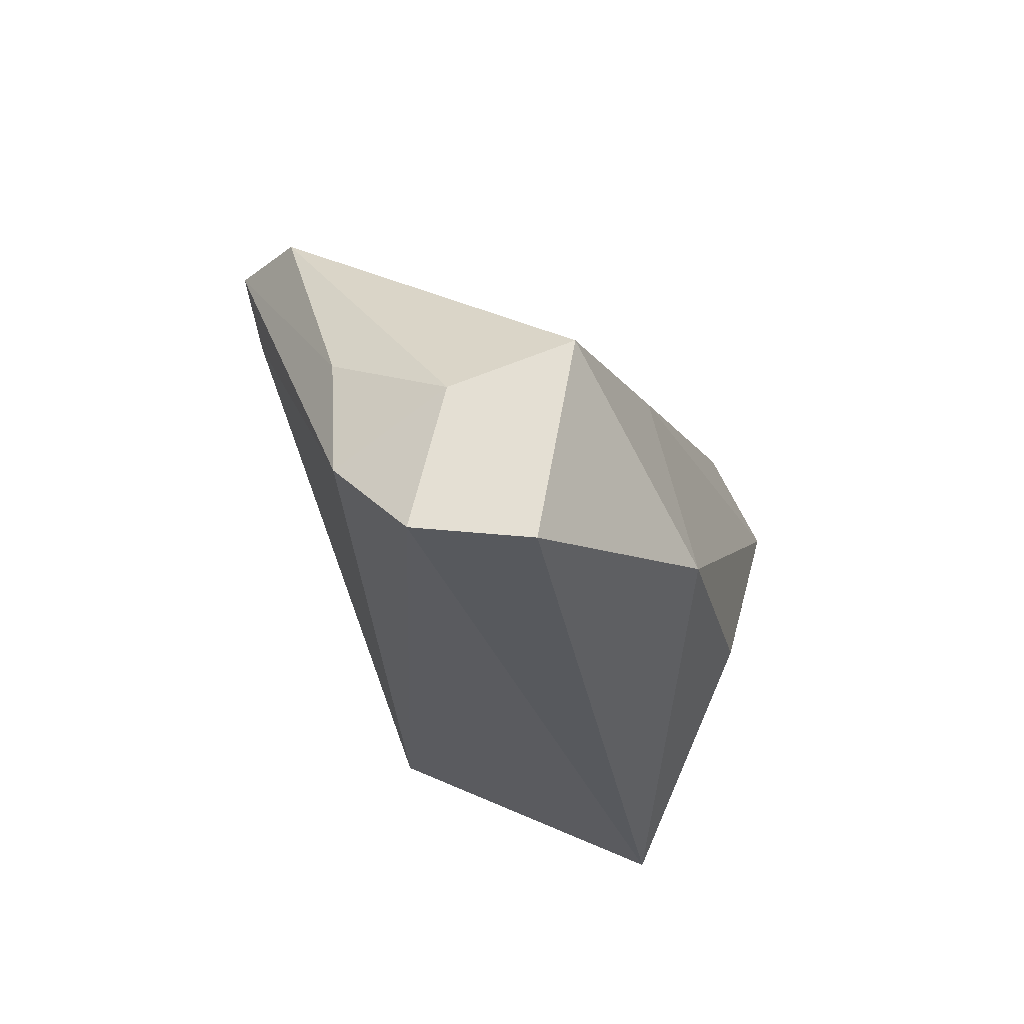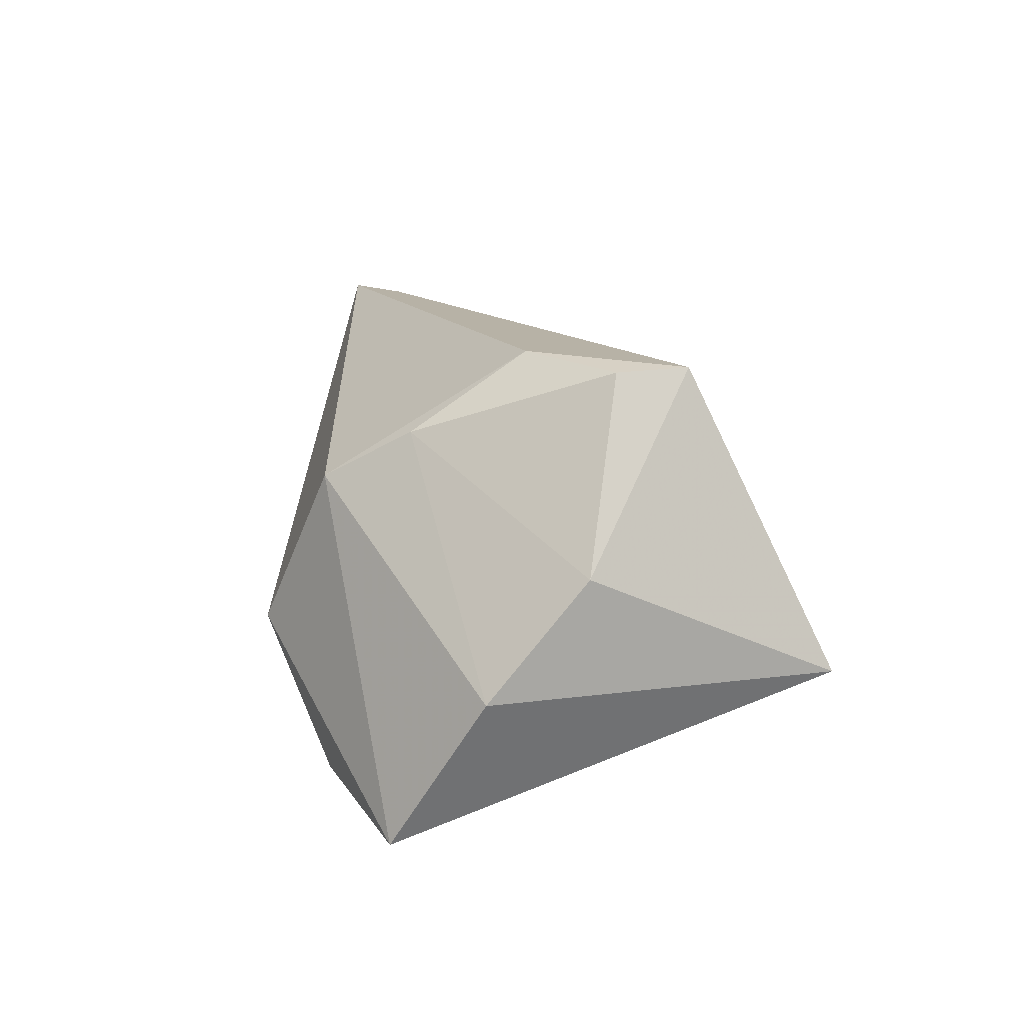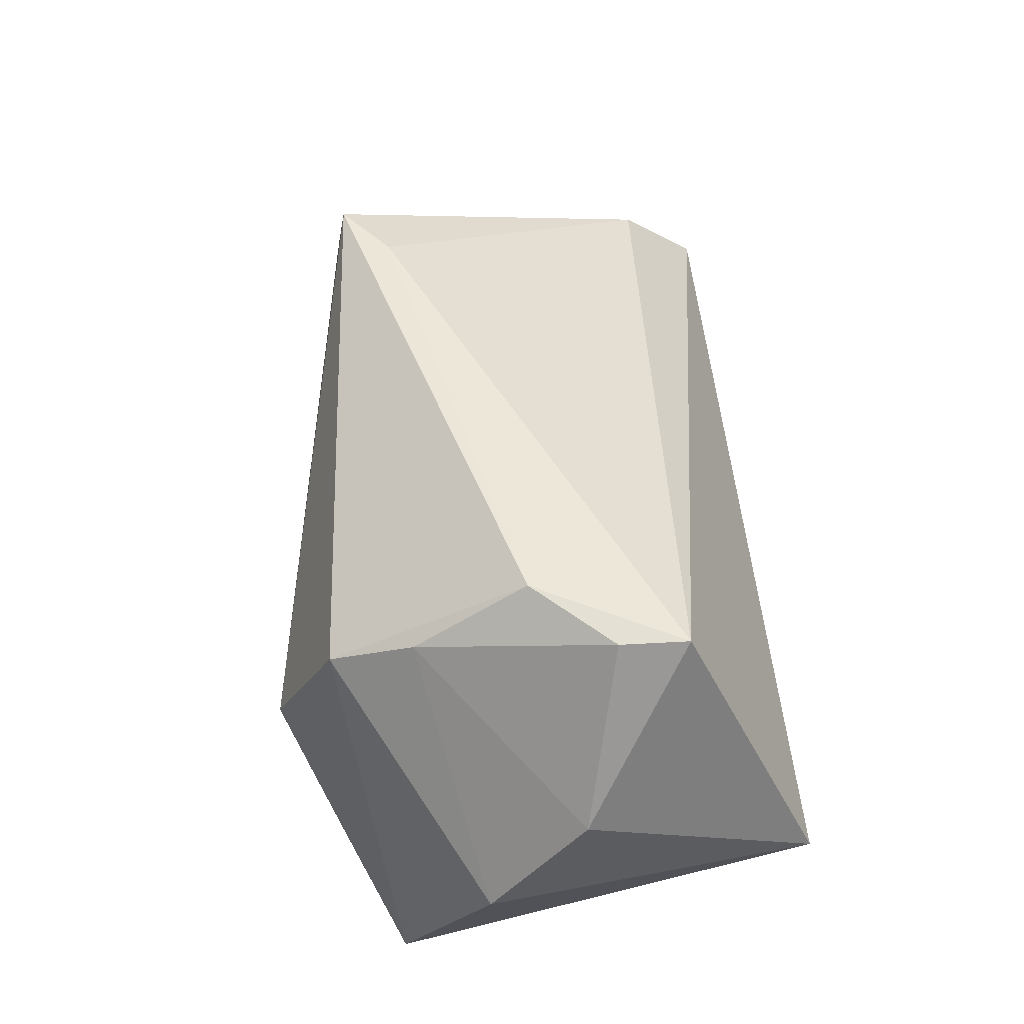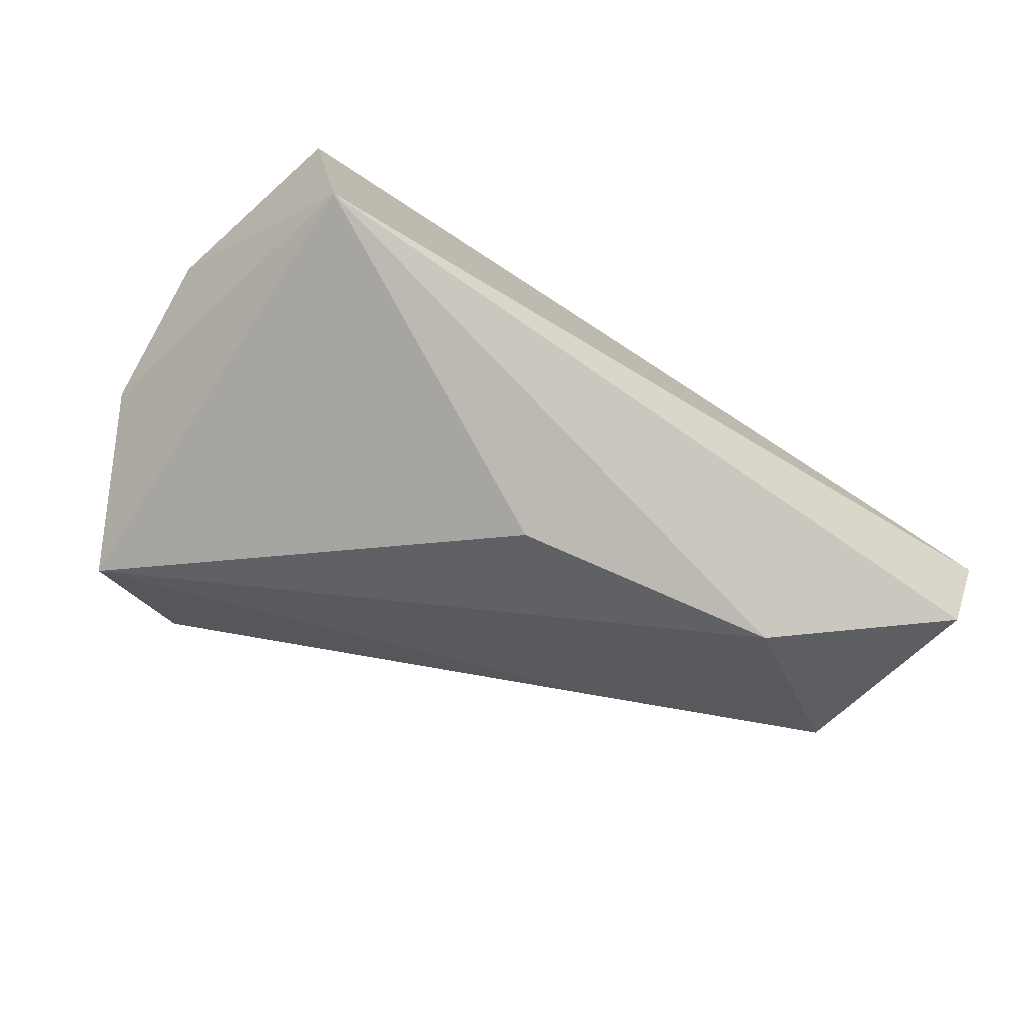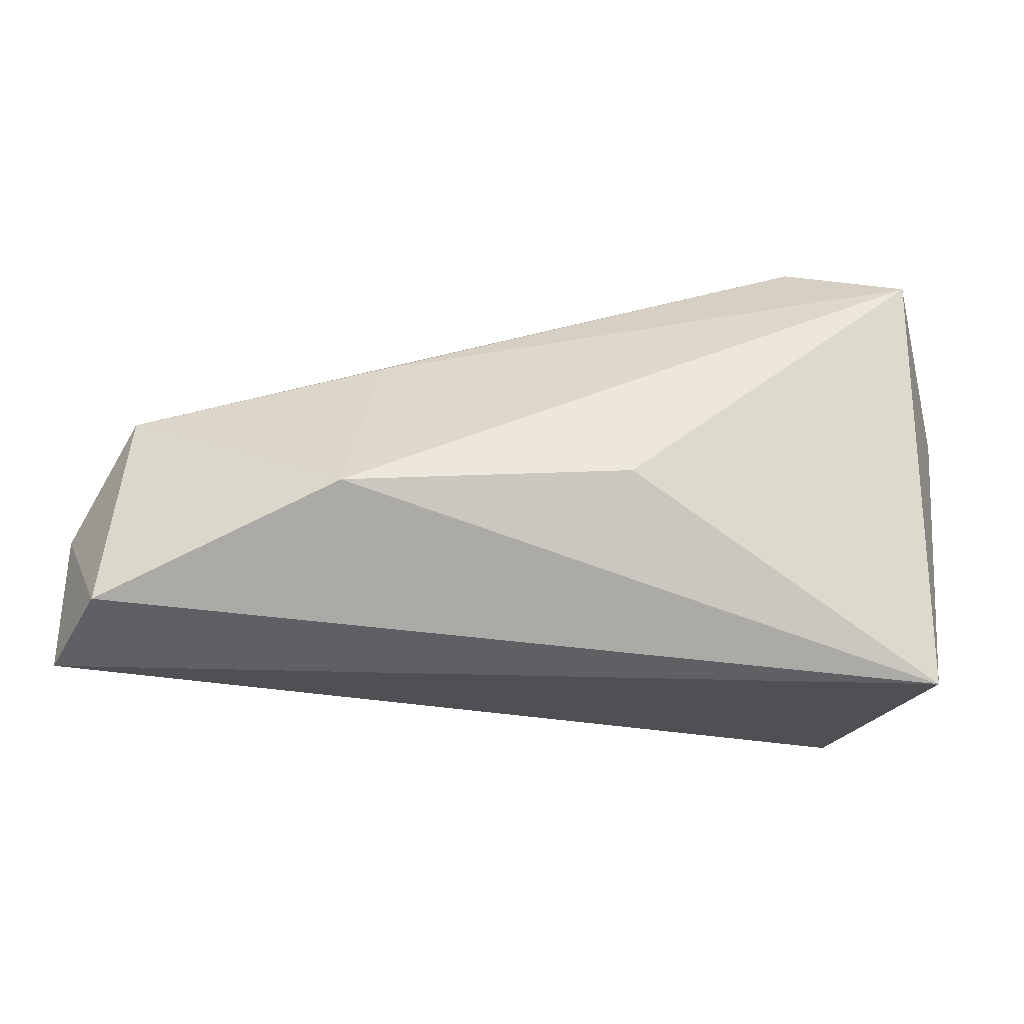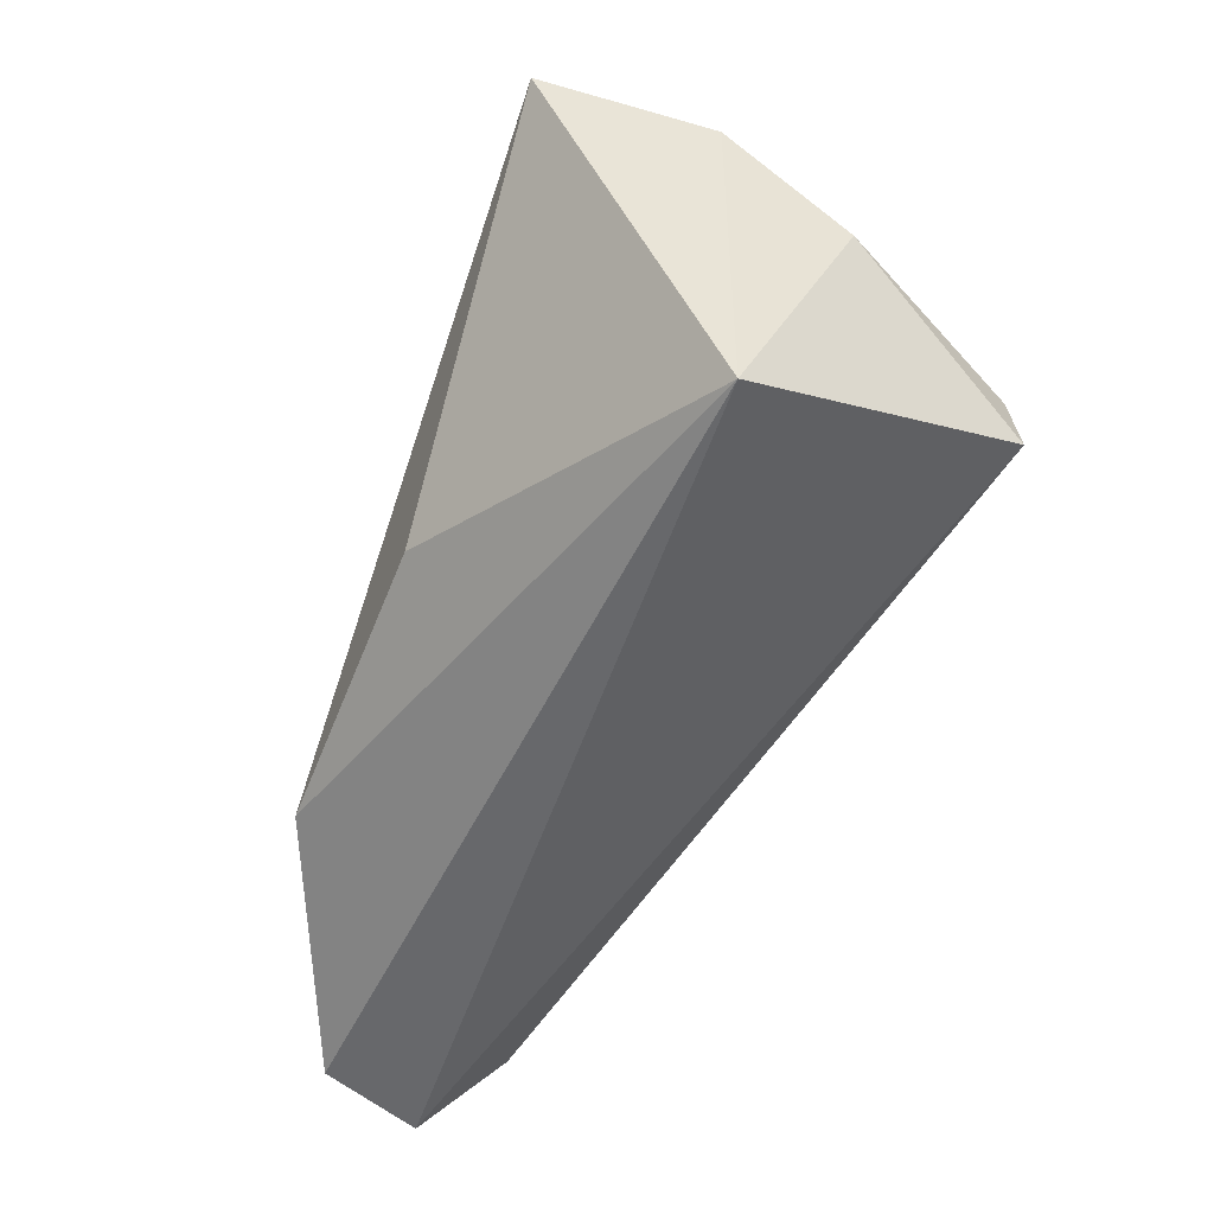
<metadata>
{"format":"obj","ext":"obj","renderer":"f3d","projection":"perspective","resolution":1024,"background":"white","views":[{"elev":-29.3,"azim":103.6,"up":"+Y"},{"elev":13.1,"azim":-94.6,"up":"+Z"},{"elev":47.8,"azim":-94.9,"up":"+Z"},{"elev":-46.2,"azim":-38.3,"up":"+Z"},{"elev":-44.3,"azim":175.5,"up":"+Y"},{"elev":-52.4,"azim":-111.0,"up":"+Y"}]}
</metadata>
<code>
v 0.03802 0.02504 0.02968
v -0.02233 0.03755 -0.005814
v 0.02782 -0.02049 -0.02793
v 0.05896 -0.01936 0.008435
v -0.04187 -0.004724 0.02831
v -0.04256 -0.01315 0.02895
v 0.05721 -0.02998 -0.01461
v 0.0568 -0.003798 0.009942
v -0.04888 -0.02998 -0.006668
v -0.02995 0.02972 0.0141
v -0.03194 0.0298 -0.02311
v 0.03834 0.02597 0.02458
v 0.03046 0.01896 0.02951
v 0.02381 0.006447 -0.02199
v -0.03363 0.01922 0.02006
v -0.05317 0.01144 -0.008455
v 0.05502 -0.003527 -0.01874
v 0.06291 -0.01288 -0.005761
v -0.007919 -0.01512 -0.02701
v -0.04674 0.02264 -0.02781
v 0.06278 -0.02998 -0.001533
v -0.03308 0.005156 0.02968
v 0.04617 0.02305 0.02023
v -0.05258 -0.0005473 0.006144
f 21 6 9
f 1 2 10
f 9 6 24
f 11 2 17
f 10 2 20
f 20 2 11
f 9 3 7
f 7 21 9
f 3 17 7
f 18 21 7
f 7 17 18
f 22 1 10
f 6 21 4
f 4 8 1
f 4 21 18
f 18 8 4
f 23 17 2
f 1 8 23
f 18 17 23
f 23 8 18
f 19 3 9
f 9 20 19
f 19 20 3
f 9 24 16
f 16 20 9
f 10 20 16
f 14 17 3
f 3 20 14
f 11 17 14
f 14 20 11
f 5 24 6
f 6 22 5
f 6 4 13
f 13 4 1
f 13 22 6
f 1 22 13
f 2 1 12
f 12 23 2
f 1 23 12
f 24 5 15
f 10 16 15
f 15 16 24
f 15 22 10
f 15 5 22

</code>
